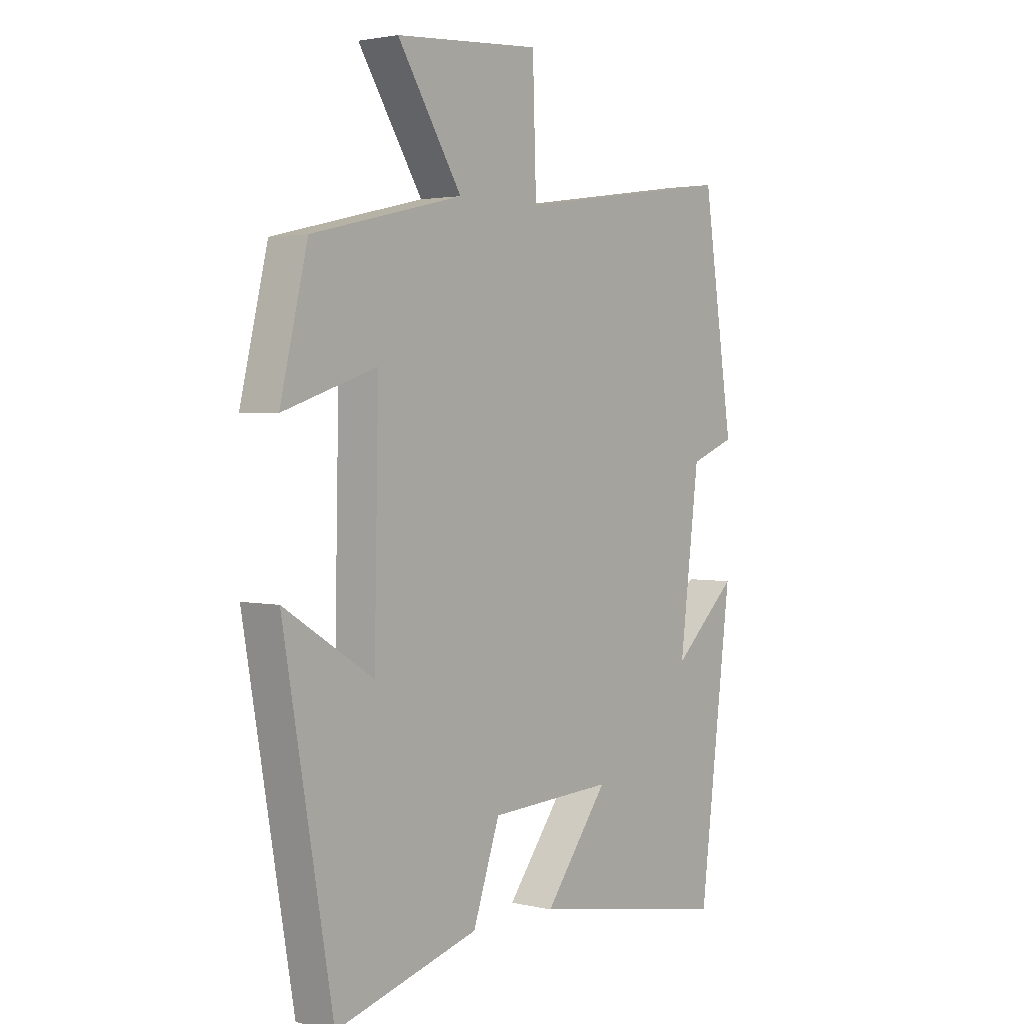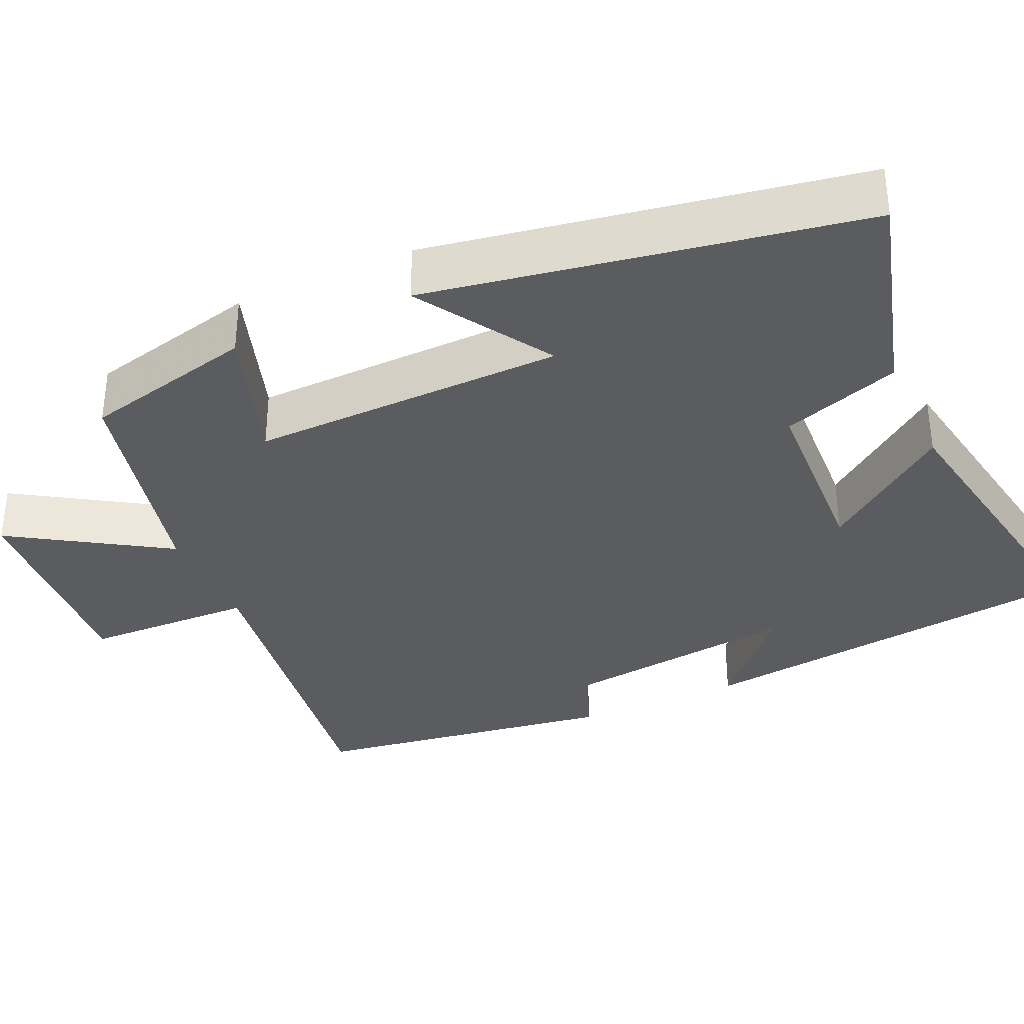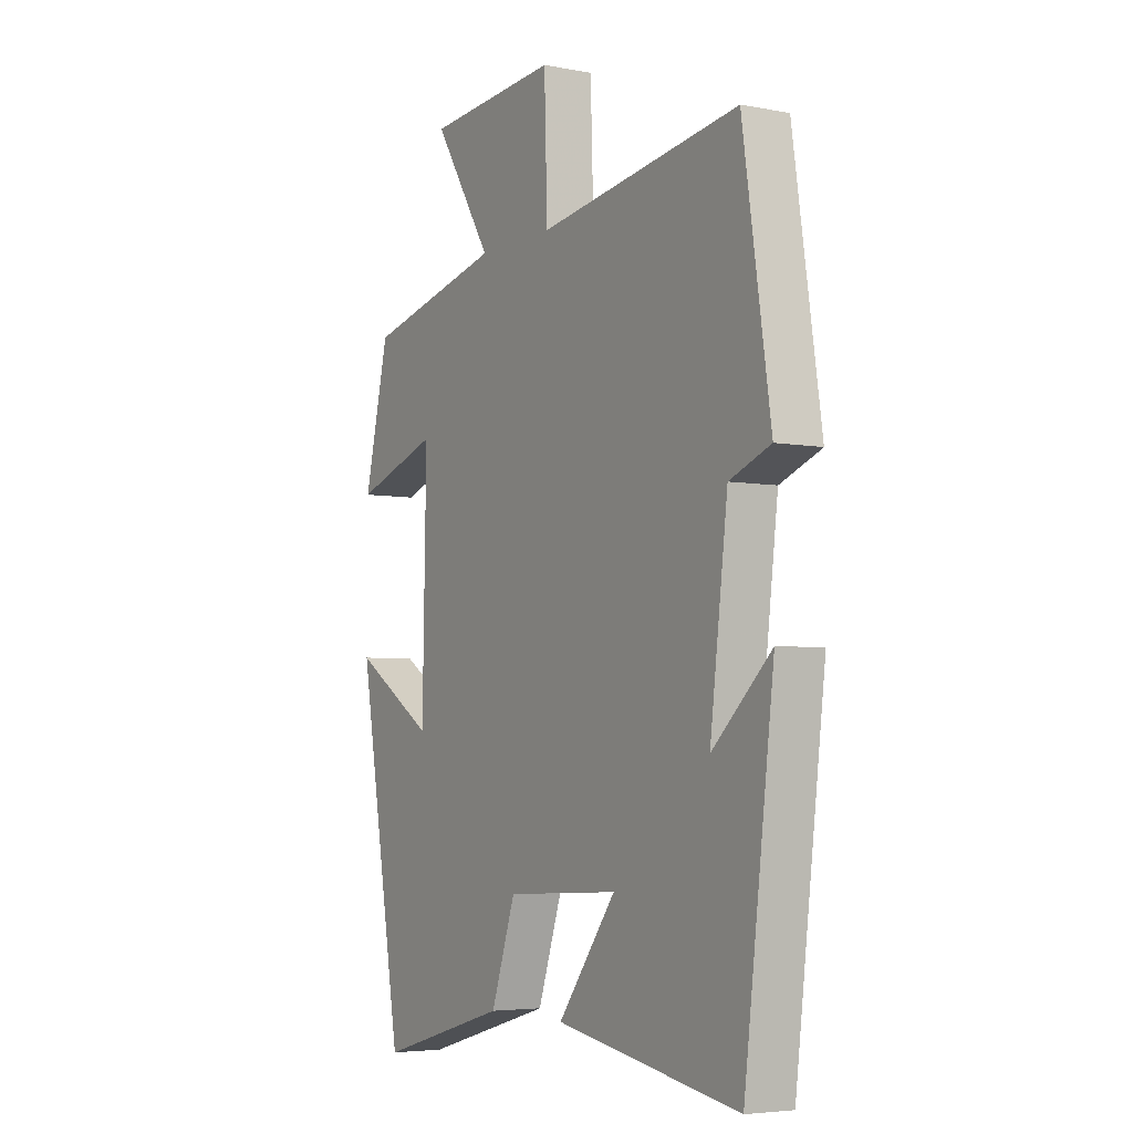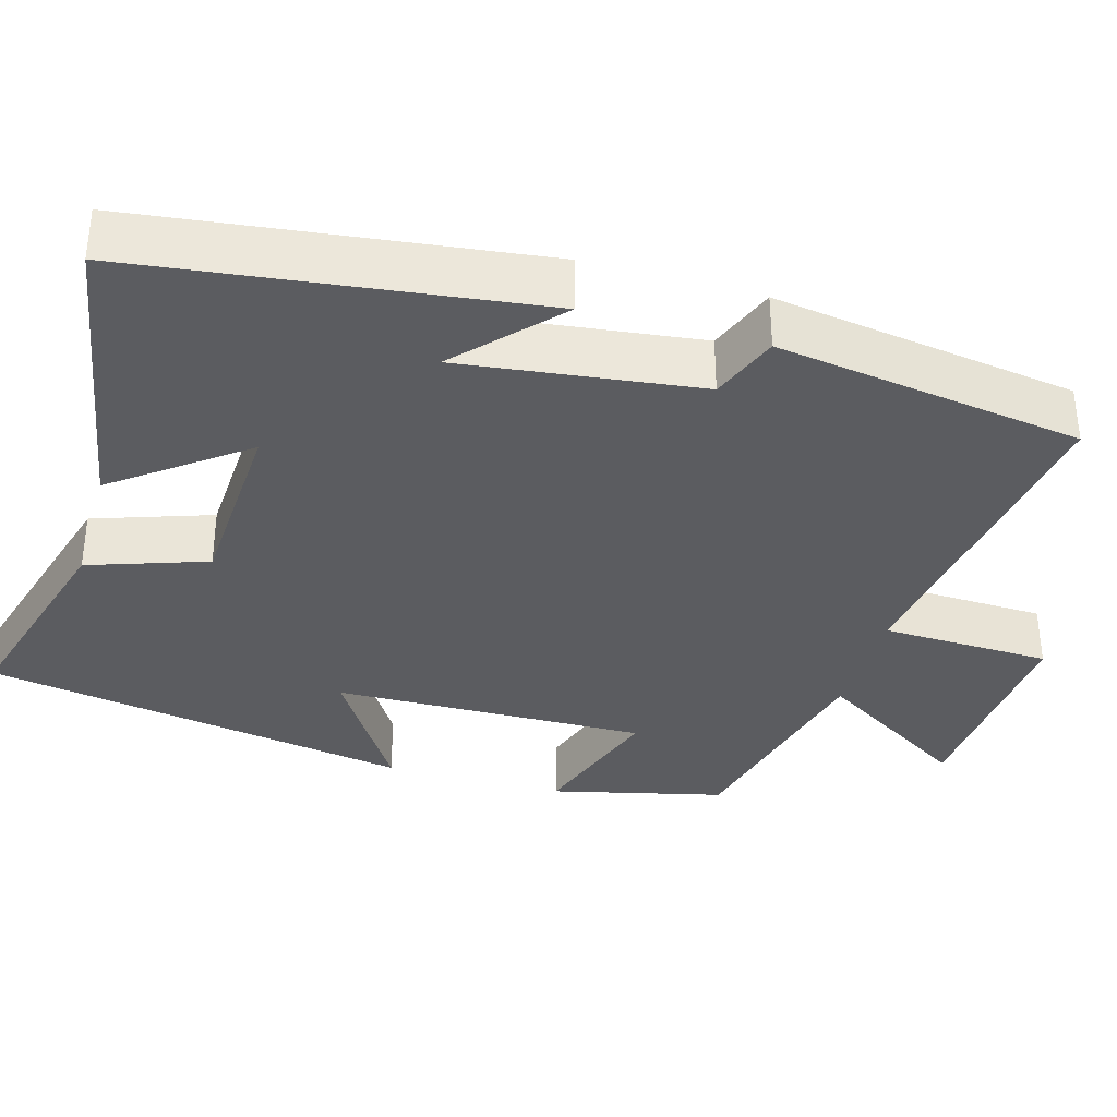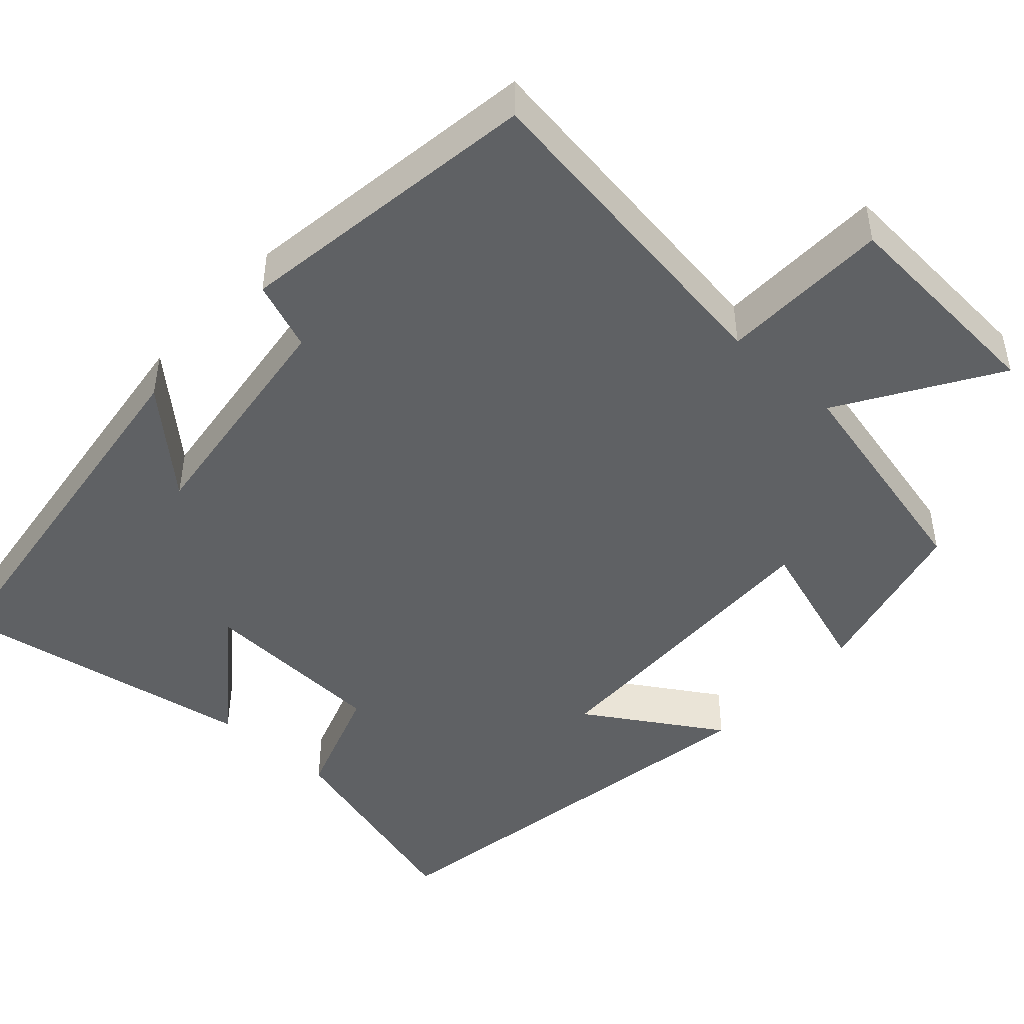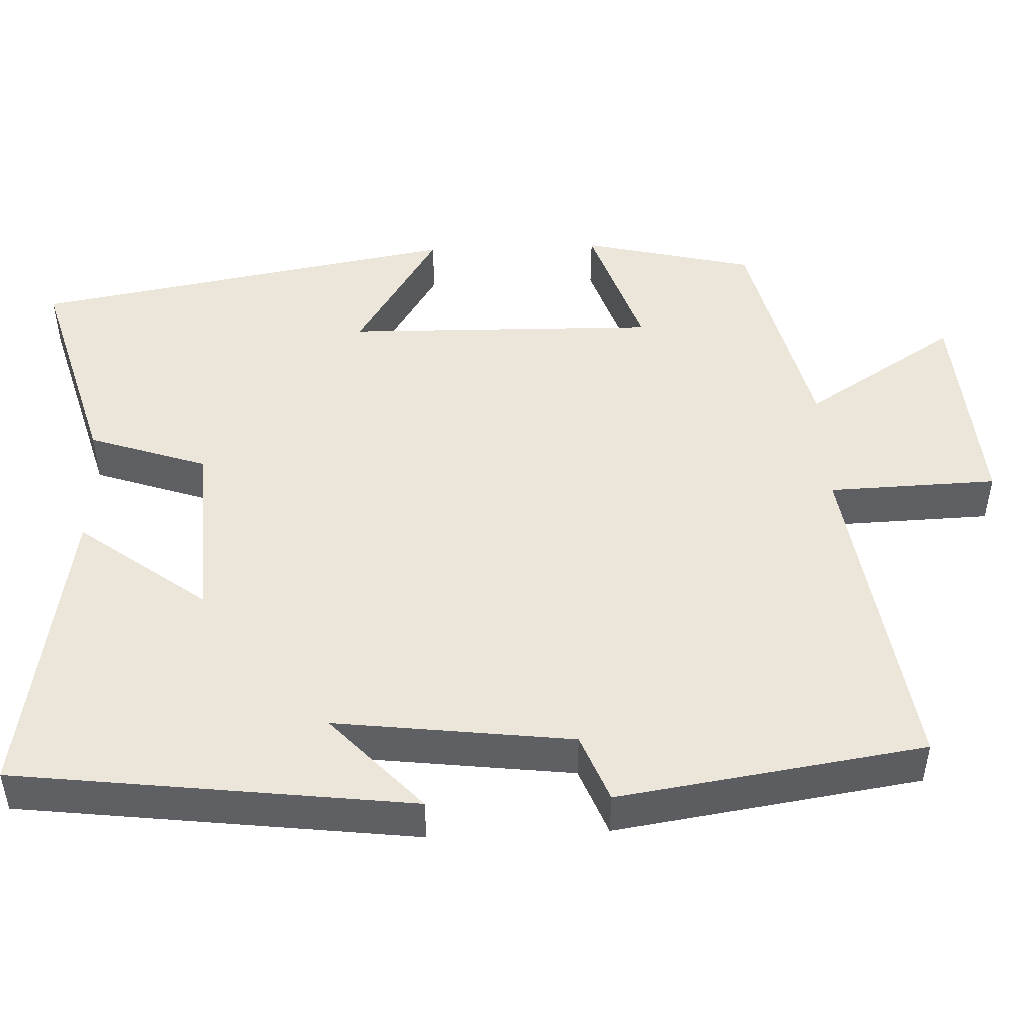
<metadata>
{"format":"obj","ext":"obj","renderer":"f3d","projection":"perspective","resolution":1024,"background":"white","views":[{"elev":2.5,"azim":128.8,"up":"+Z"},{"elev":-34.7,"azim":114.4,"up":"+Y"},{"elev":-4.9,"azim":-121.0,"up":"+Z"},{"elev":-34.9,"azim":-106.0,"up":"+Y"},{"elev":-46.5,"azim":-42.1,"up":"+Y"},{"elev":47.6,"azim":-92.4,"up":"+Y"}]}
</metadata>
<code>
v -0.436 0.07 -0.568
v -0.5 0.07 -0.056
v -0.374 0.07 -0.172
v -0.412 0.07 0.134
v -0.5 0.07 0.168
v -0.441 0.07 0.562
v -0.01 0.07 0.5
v -0.003 0.07 0.718
v 0.279 0.07 0.698
v 0.154 0.07 0.5
v 0.447 0.07 0.431
v 0.5 0.07 0.209
v 0.319 0.07 0.269
v 0.327 0.07 -0.135
v 0.5 0.07 -0.027
v 0.404 0.07 -0.579
v 0.126 0.07 -0.5
v 0.074 0.07 -0.348
v -0.168 0.07 -0.336
v -0.044 0.07 -0.5
v -0.436 0 -0.568
v -0.5 0 -0.056
v -0.374 0 -0.172
v -0.412 0 0.134
v -0.5 0 0.168
v -0.441 0 0.562
v -0.01 0 0.5
v -0.003 0 0.718
v 0.279 0 0.698
v 0.154 0 0.5
v 0.447 0 0.431
v 0.5 0 0.209
v 0.319 0 0.269
v 0.327 0 -0.135
v 0.5 0 -0.027
v 0.404 0 -0.579
v 0.126 0 -0.5
v 0.074 0 -0.348
v -0.168 0 -0.336
v -0.044 0 -0.5
f 19 20 1
f 15 16 17 18
f 14 15 18
f 13 14 18 19
f 10 11 12 13
f 10 13 19 1
f 7 8 9 10
f 4 5 6 7
f 3 4 7 10
f 1 2 3
f 1 3 10
f 21 40 39
f 38 37 36 35
f 38 35 34
f 39 38 34 33
f 33 32 31 30
f 21 39 33 30
f 30 29 28 27
f 27 26 25 24
f 30 27 24 23
f 23 22 21
f 30 23 21
f 1 21 22 2
f 2 22 23 3
f 3 23 24 4
f 4 24 25 5
f 5 25 26 6
f 6 26 27 7
f 7 27 28 8
f 8 28 29 9
f 9 29 30 10
f 10 30 31 11
f 11 31 32 12
f 12 32 33 13
f 13 33 34 14
f 14 34 35 15
f 15 35 36 16
f 16 36 37 17
f 17 37 38 18
f 18 38 39 19
f 19 39 40 20
f 20 40 21 1

</code>
